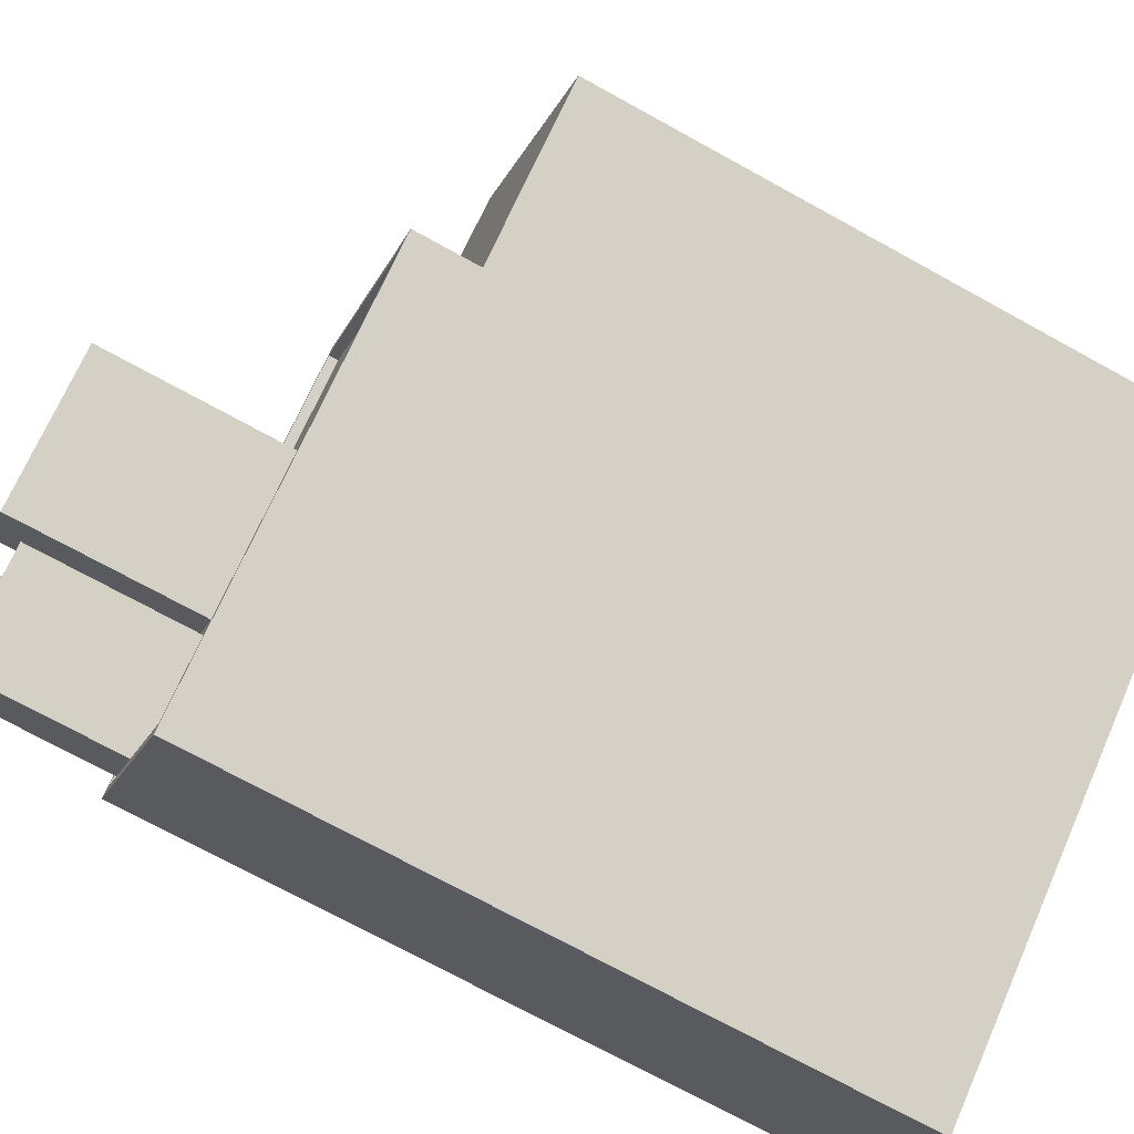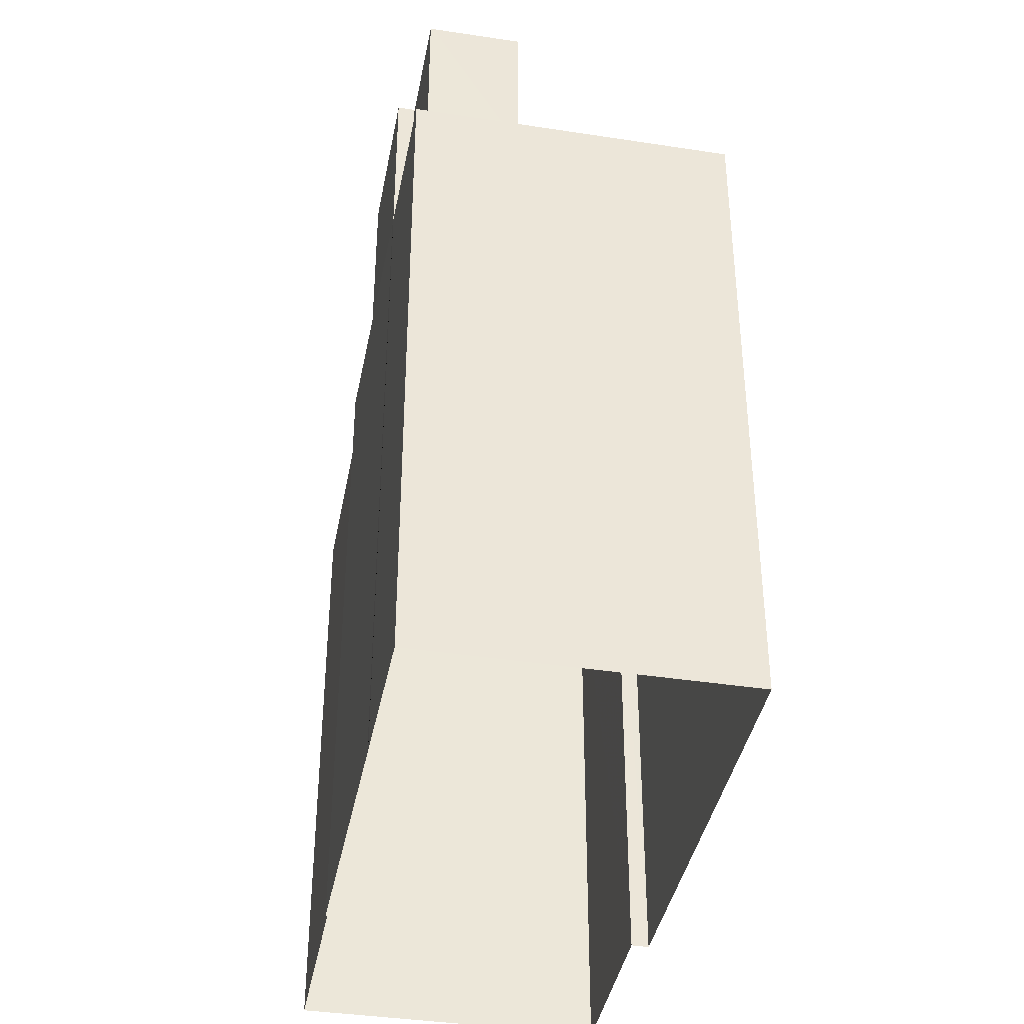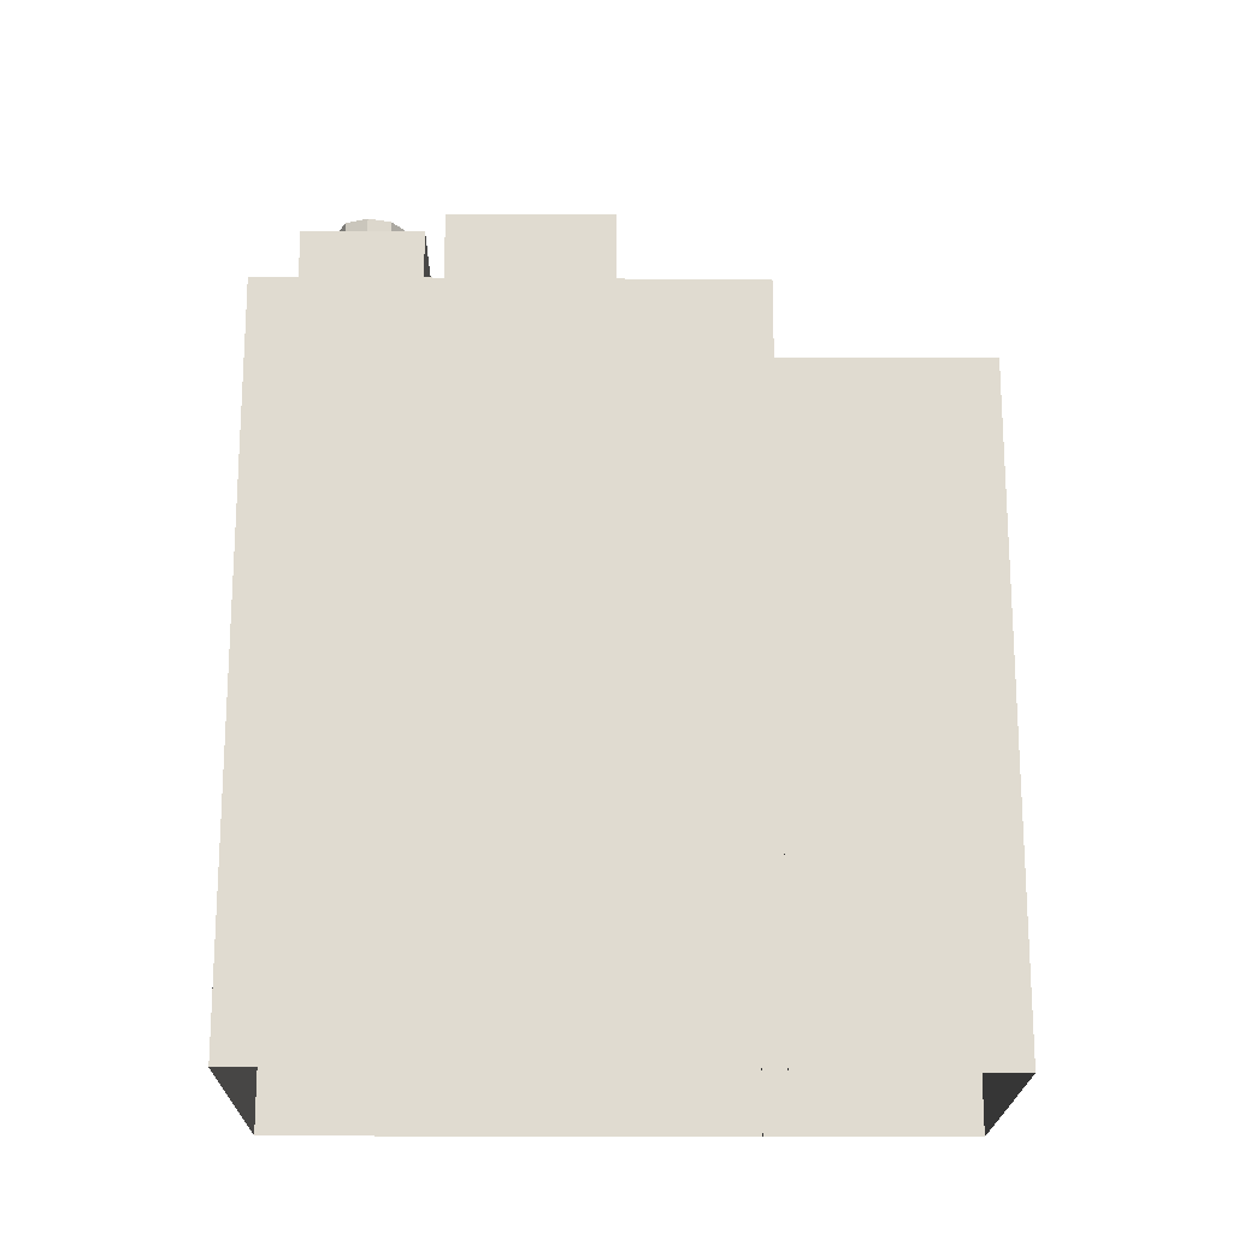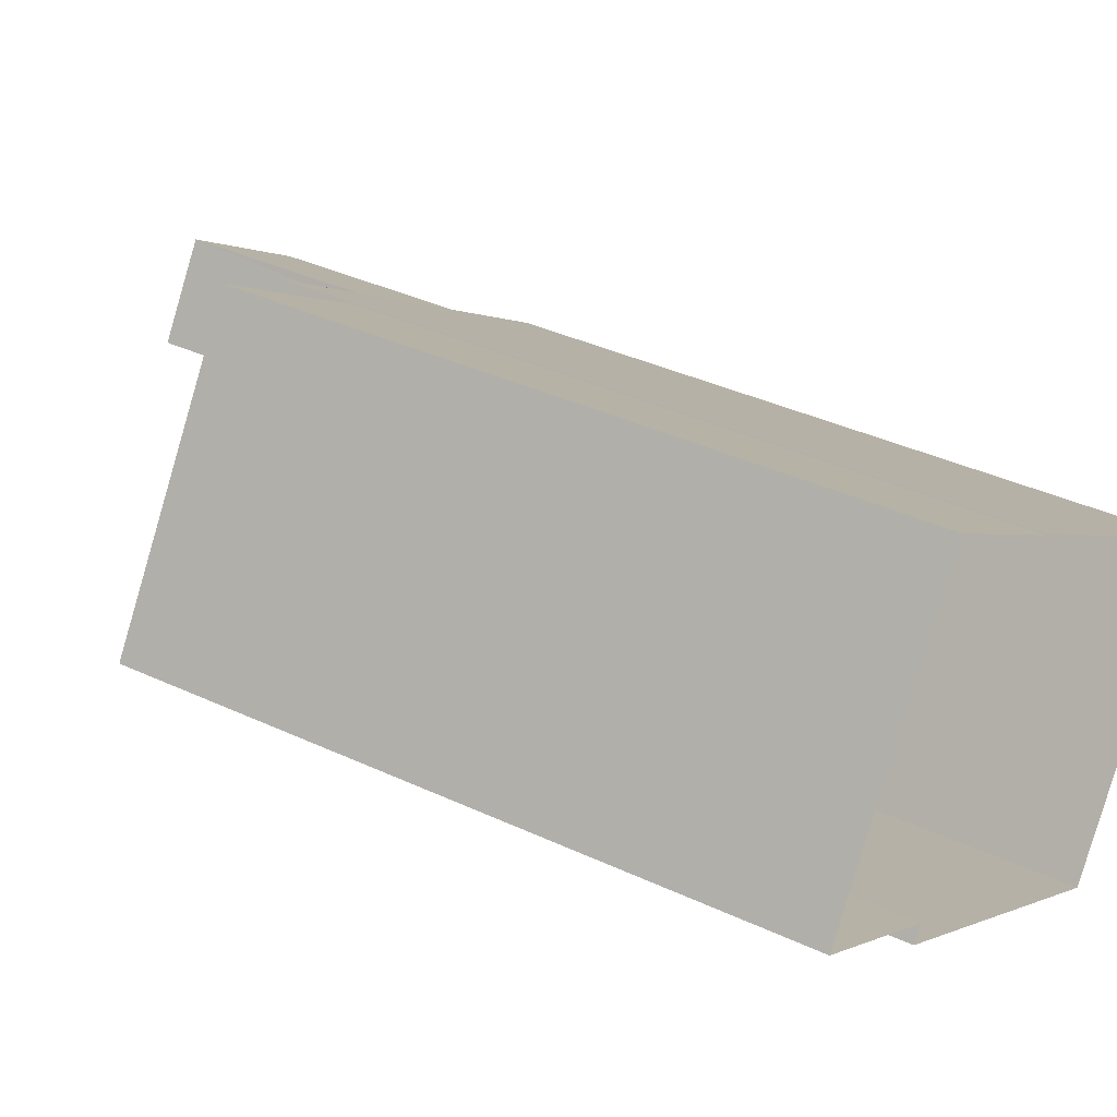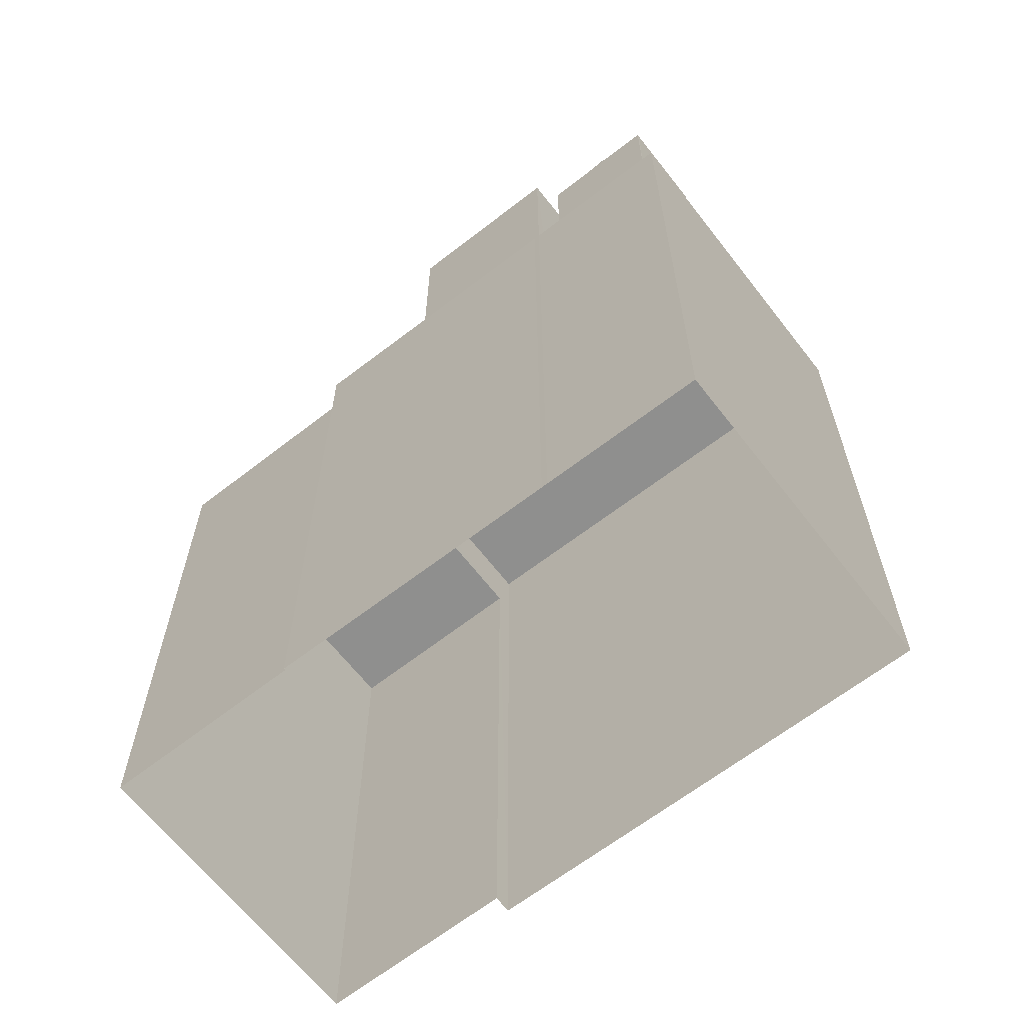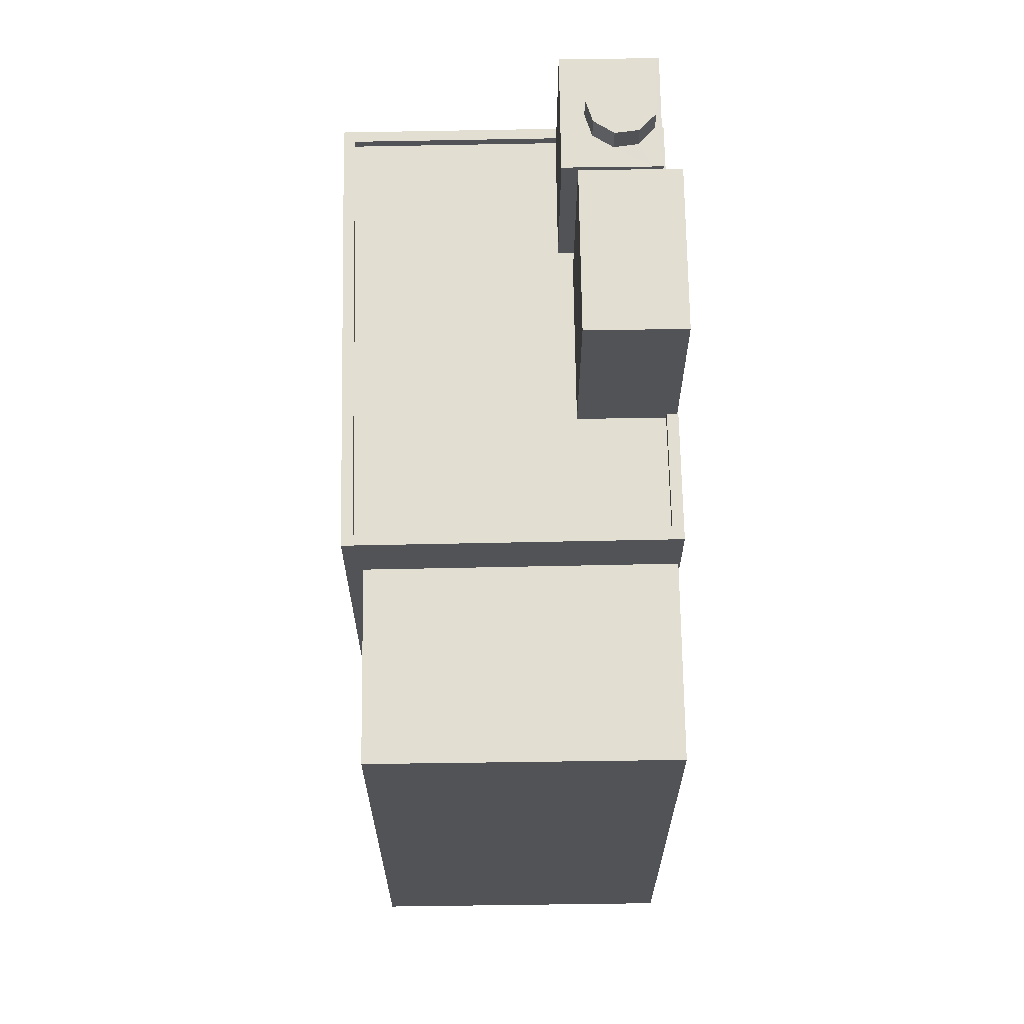
<metadata>
{"format":"obj","ext":"obj","renderer":"f3d","projection":"perspective","resolution":1024,"background":"white","views":[{"elev":-73.2,"azim":61.2,"up":"+Y"},{"elev":-39.8,"azim":-67.6,"up":"+Z"},{"elev":-19.8,"azim":32.5,"up":"+Z"},{"elev":37.1,"azim":121.1,"up":"+Y"},{"elev":-65.2,"azim":-109.0,"up":"+Z"},{"elev":68.0,"azim":122.1,"up":"+Z"}]}
</metadata>
<code>
v -1.235e+04 -3.467e+04 55.61
v -1.235e+04 -3.468e+04 39.11
v -1.235e+04 -3.467e+04 39.11
v -1.235e+04 -3.468e+04 55.61
v -1.235e+04 -3.468e+04 39.11
v -1.235e+04 -3.468e+04 55.61
v -1.236e+04 -3.468e+04 39.11
v -1.236e+04 -3.468e+04 55.61
v -1.235e+04 -3.468e+04 39.11
v -1.235e+04 -3.468e+04 57.36
v -1.236e+04 -3.468e+04 57.36
v -1.236e+04 -3.468e+04 39.11
v -1.236e+04 -3.469e+04 39.11
v -1.236e+04 -3.469e+04 57.36
v -1.237e+04 -3.468e+04 57.36
v -1.237e+04 -3.468e+04 39.11
v -1.236e+04 -3.468e+04 57.36
v -1.236e+04 -3.468e+04 39.11
v -1.236e+04 -3.468e+04 39.11
v -1.236e+04 -3.468e+04 57.36
v -1.236e+04 -3.468e+04 57.11
v -1.236e+04 -3.468e+04 57.11
v -1.236e+04 -3.468e+04 57.36
v -1.236e+04 -3.468e+04 57.36
v -1.237e+04 -3.468e+04 57.36
v -1.237e+04 -3.468e+04 57.11
v -1.237e+04 -3.468e+04 57.11
v -1.237e+04 -3.468e+04 57.11
v -1.236e+04 -3.468e+04 57.11
v -1.236e+04 -3.468e+04 57.36
v -1.235e+04 -3.468e+04 57.11
v -1.235e+04 -3.468e+04 57.36
v -1.236e+04 -3.469e+04 57.11
v -1.236e+04 -3.469e+04 57.36
v -1.237e+04 -3.468e+04 61.55
v -1.237e+04 -3.468e+04 62.22
v -1.237e+04 -3.468e+04 62.22
v -1.237e+04 -3.468e+04 61.55
v -1.236e+04 -3.468e+04 61.55
v -1.236e+04 -3.468e+04 62.22
v -1.236e+04 -3.468e+04 61.55
v -1.236e+04 -3.468e+04 62.22
v -1.237e+04 -3.468e+04 61.55
v -1.237e+04 -3.468e+04 62.22
v -1.237e+04 -3.468e+04 61.55
v -1.237e+04 -3.468e+04 62.22
v -1.237e+04 -3.468e+04 62.22
v -1.237e+04 -3.468e+04 61.55
v -1.237e+04 -3.468e+04 62.22
v -1.237e+04 -3.468e+04 61.55
v -1.237e+04 -3.468e+04 62.22
v -1.237e+04 -3.468e+04 61.55
v -1.237e+04 -3.468e+04 61.55
v -1.236e+04 -3.468e+04 61.55
v -1.237e+04 -3.468e+04 57.11
v -1.236e+04 -3.468e+04 57.11
v -1.236e+04 -3.468e+04 61.55
v -1.237e+04 -3.468e+04 57.11
v -1.237e+04 -3.468e+04 61.55
v -1.237e+04 -3.468e+04 61.55
v -1.237e+04 -3.468e+04 57.11
v -1.237e+04 -3.468e+04 61.55
v -1.236e+04 -3.468e+04 39.11
v -1.236e+04 -3.468e+04 62.25
v -1.236e+04 -3.468e+04 57.11
v -1.236e+04 -3.468e+04 62.25
v -1.236e+04 -3.468e+04 62.25
v -1.236e+04 -3.468e+04 57.36
v -1.236e+04 -3.468e+04 62.25
v -1.236e+04 -3.468e+04 57.11
f 18 63 19
f 16 18 13
f 12 7 19
f 5 9 13
f 5 3 2
f 7 3 5
f 19 13 18
f 19 7 5
f 19 5 13
f 1 2 3
f 1 4 2
f 5 2 4
f 6 5 4
f 7 1 3
f 7 8 1
f 6 9 5
f 9 6 10
f 10 6 11
f 12 8 7
f 11 8 12
f 6 8 11
f 10 13 9
f 10 14 13
f 15 16 13
f 14 15 13
f 17 16 15
f 17 18 16
f 19 20 11
f 12 19 11
f 21 22 23
f 24 21 23
f 25 26 27
f 28 26 25
f 27 29 30
f 25 27 30
f 23 22 31
f 32 23 31
f 32 31 33
f 34 32 33
f 25 33 28
f 25 34 33
f 35 36 37
f 35 38 36
f 39 37 40
f 39 35 37
f 41 40 42
f 41 39 40
f 43 42 44
f 43 41 42
f 45 44 46
f 45 43 44
f 45 46 47
f 48 45 47
f 48 47 49
f 50 48 49
f 50 49 51
f 52 50 51
f 52 51 36
f 38 52 36
f 53 54 55
f 55 54 56
f 54 57 56
f 58 56 57
f 59 58 57
f 59 60 58
f 60 61 58
f 60 62 61
f 61 62 53
f 55 61 53
f 17 63 18
f 63 17 64
f 65 66 30
f 29 65 30
f 66 64 30
f 30 64 17
f 19 63 20
f 63 64 20
f 20 67 68
f 20 64 67
f 68 67 24
f 67 69 24
f 24 70 21
f 24 69 70
f 69 66 65
f 70 69 65
f 6 4 1
f 8 6 1
f 70 22 21
f 70 31 22
f 27 55 29
f 26 28 61
f 33 31 56
f 33 58 28
f 28 58 61
f 55 65 29
f 70 65 56
f 56 65 55
f 33 56 58
f 31 70 56
f 55 27 26
f 61 55 26
f 14 34 15
f 15 25 17
f 14 10 34
f 10 11 23
f 68 11 20
f 17 25 30
f 24 23 68
f 32 10 23
f 34 10 32
f 15 34 25
f 23 11 68
f 44 37 36
f 40 37 44
f 36 51 46
f 42 40 44
f 51 49 47
f 44 36 46
f 46 51 47
f 52 62 60
f 62 52 53
f 54 53 38
f 38 53 52
f 54 39 57
f 57 43 59
f 48 60 59
f 60 50 52
f 54 38 35
f 45 48 59
f 48 50 60
f 43 45 59
f 54 35 39
f 41 43 57
f 39 41 57
f 64 69 67
f 64 66 69

</code>
